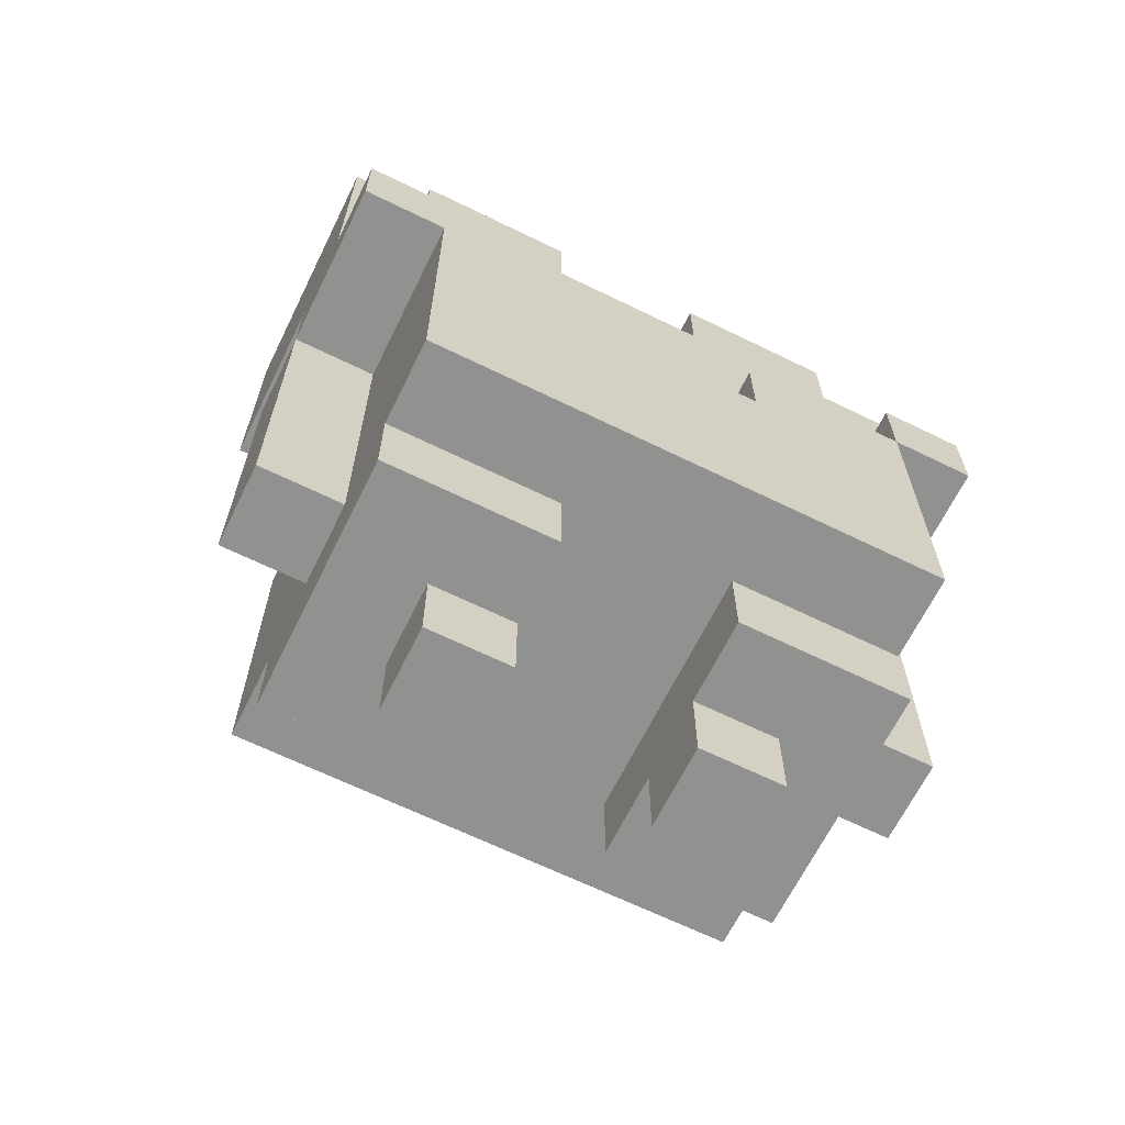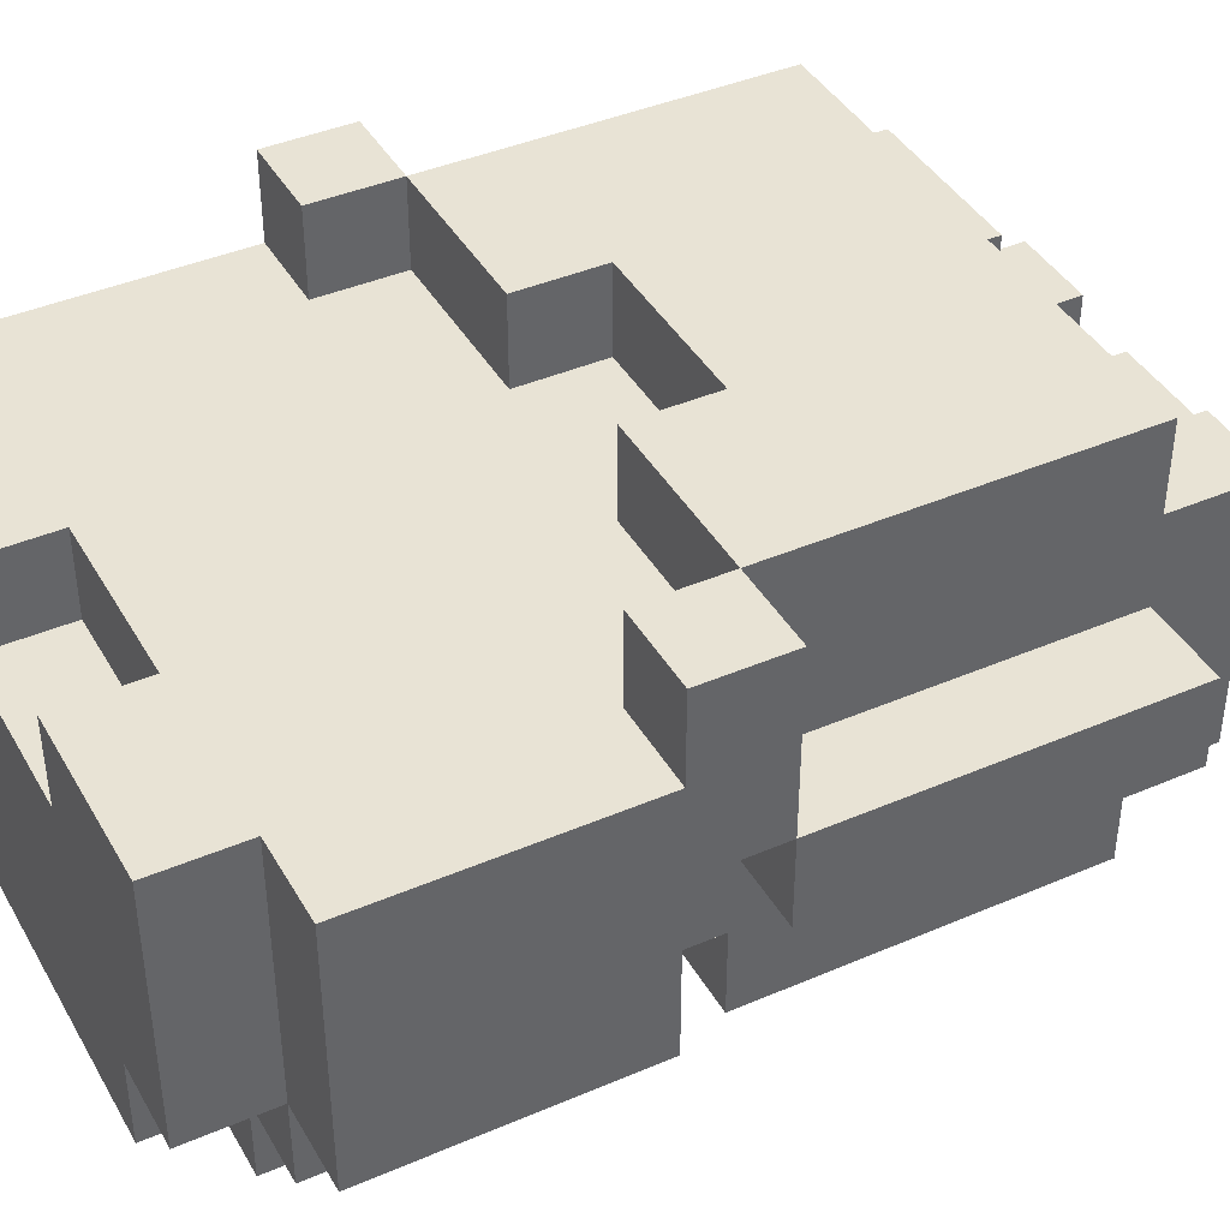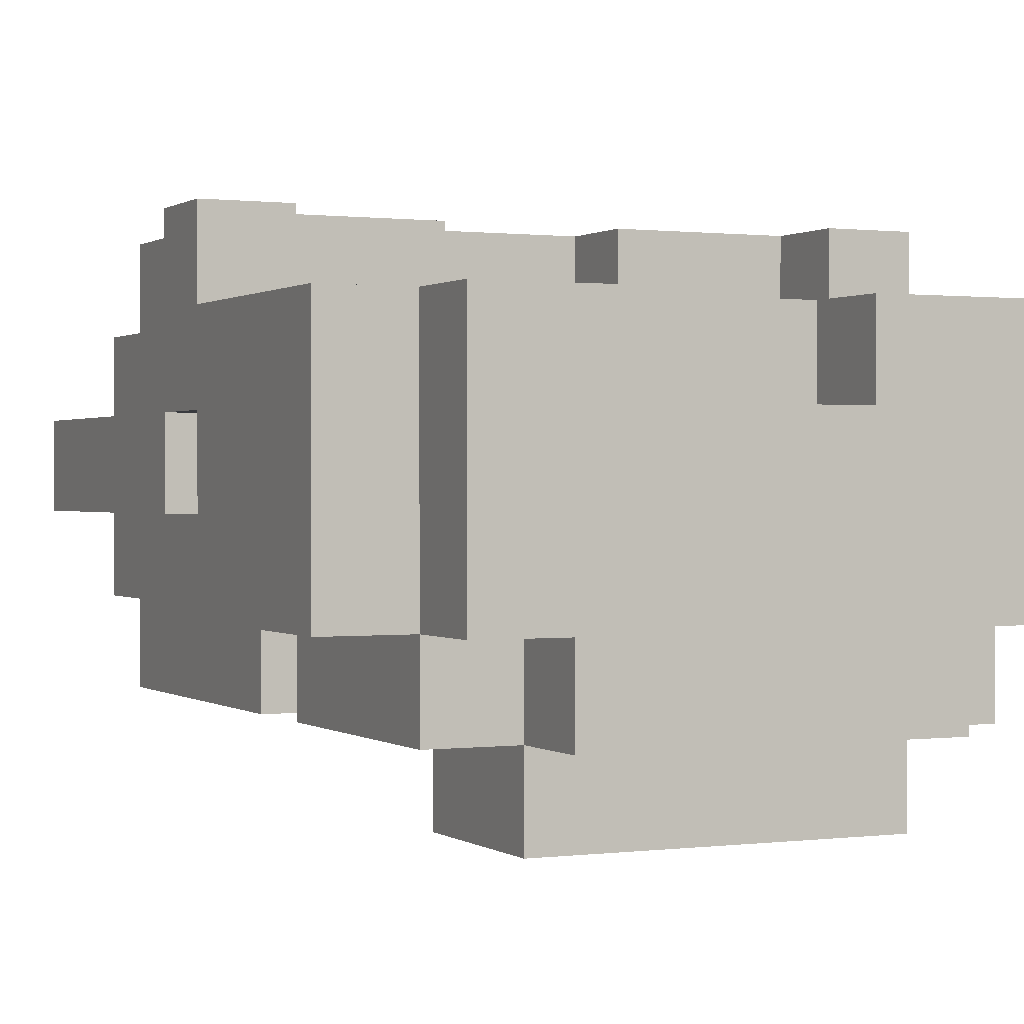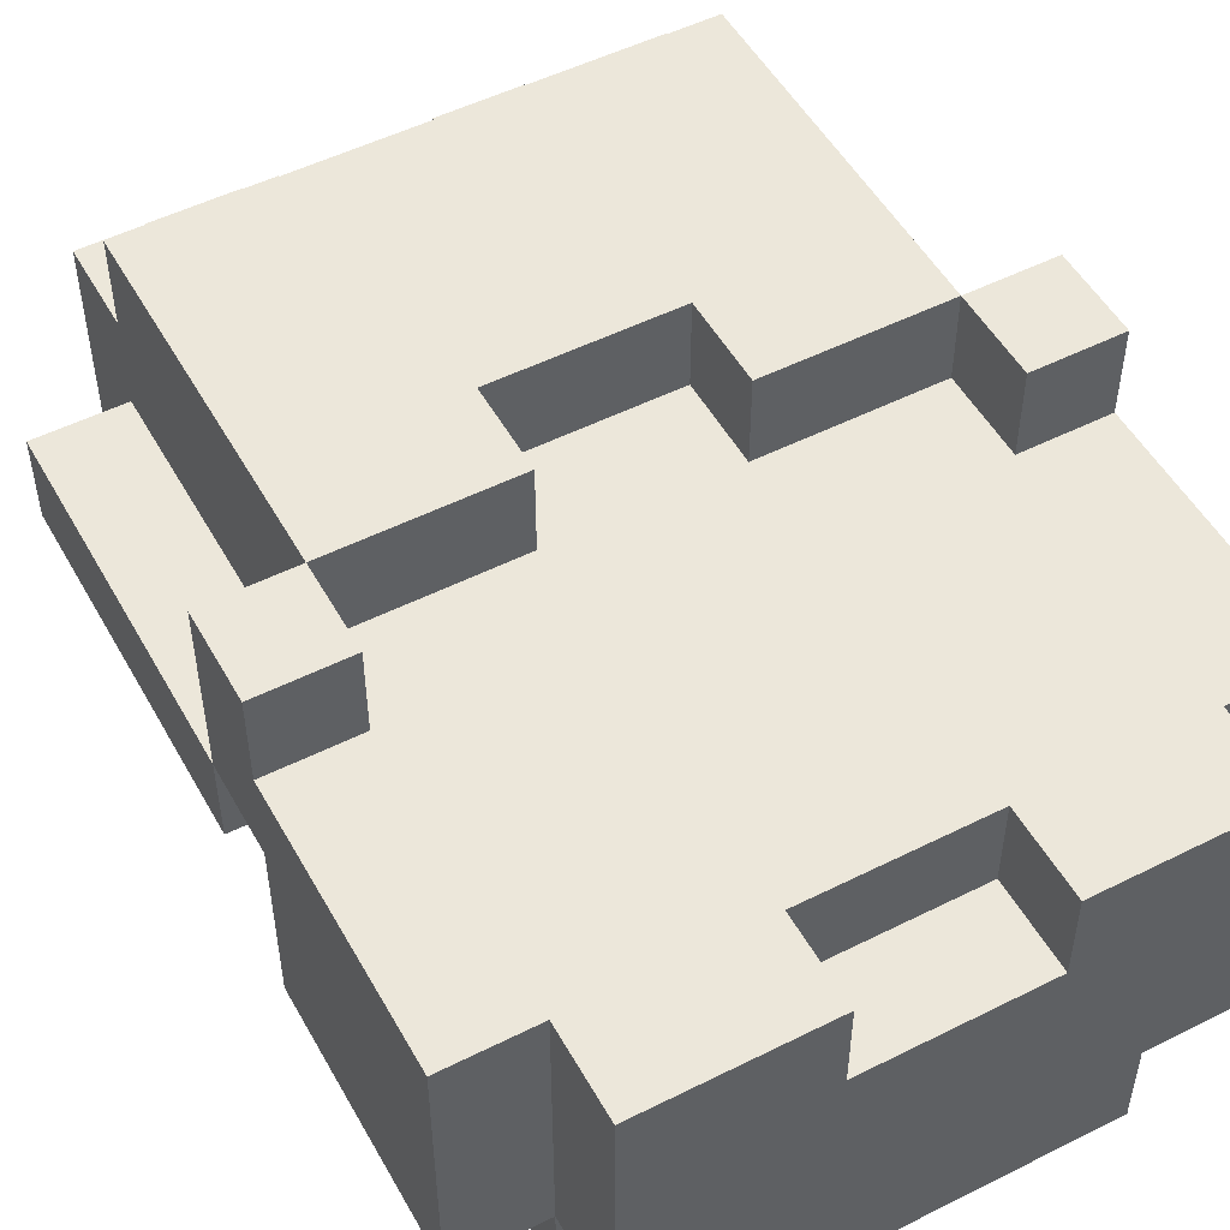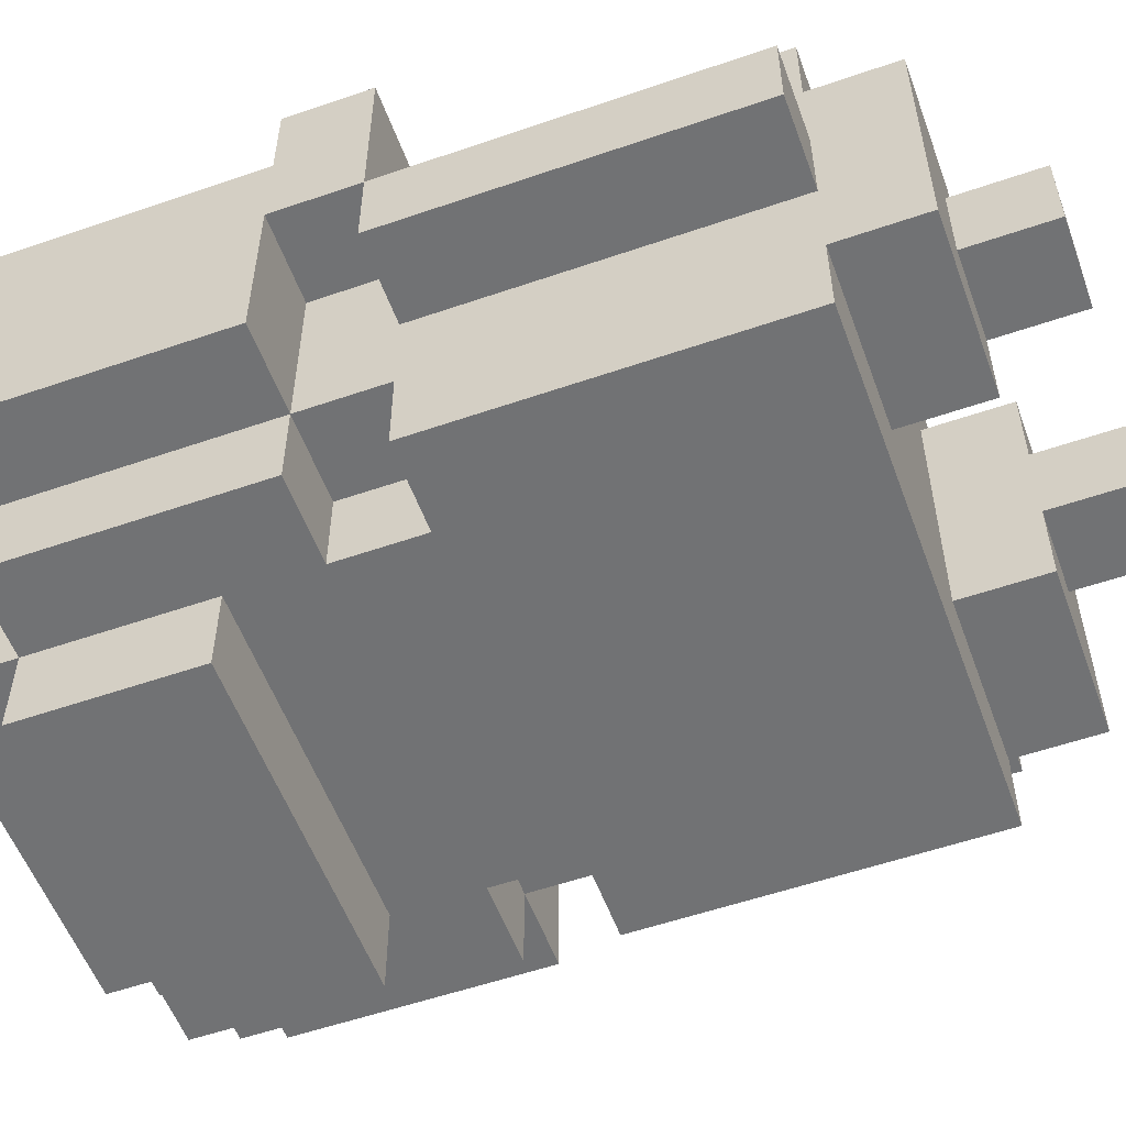
<metadata>
{"format":"obj","ext":"obj","renderer":"f3d","projection":"perspective","resolution":1024,"background":"white","views":[{"elev":-65.9,"azim":-26.2,"up":"+Y"},{"elev":41.2,"azim":-117.6,"up":"+Z"},{"elev":0.6,"azim":154.8,"up":"+Z"},{"elev":51.4,"azim":151.4,"up":"+Z"},{"elev":-55.4,"azim":-70.0,"up":"+Z"}]}
</metadata>
<code>
v -4 2 0.5
v -4 2 -0.5
v -4 5 0.5
v -4 5 -0.5
v -4 6 2.5
v -4 6 0.5
v -4 6 -0.5
v -4 7 2.5
v -4 7 1.5
v -4 7 0.5
v -4 7 -0.5
v -4 7 -1.5
v -4 8 0.5
v -4 8 -0.5
v -4 10 1.5
v -4 10 -1.5
v -3 1 1.5
v -3 1 -1.5
v -3 2 2.5
v -3 2 1.5
v -3 2 0.5
v -3 2 -0.5
v -3 2 -1.5
v -3 2 -2.5
v -3 3 2.5
v -3 3 0.5
v -3 3 -0.5
v -3 3 -2.5
v -3 5 0.5
v -3 5 -0.5
v -3 6 2.5
v -3 6 0.5
v -3 6 -0.5
v -3 6 -1.5
v -3 6 -2.5
v -3 7 0.5
v -3 7 -0.5
v -3 7 -1.5
v -3 7 -2.5
v -3 10 1.5
v -3 10 -1.5
v -3 10 -2.5
v -3 11 1.5
v -3 11 -1.5
v -2 0 0.5
v -2 0 -0.5
v -2 1 0.5
v -2 1 -0.5
v -2 6 -1.5
v -2 6 -2.5
v -2 7 -1.5
v -2 7 -2.5
v -2 8 -2.5
v -2 8 -3.5
v -2 10 -1.5
v -2 10 -2.5
v -2 10 -3.5
v -2 11 -1.5
v -2 11 -2.5
v 1 0 0.5
v 1 0 -0.5
v 1 1 1.5
v 1 1 0.5
v 1 1 -0.5
v 1 1 -1.5
v 1 2 1.5
v 1 2 -1.5
v 1 5 2.5
v 1 5 1.5
v 1 6 2.5
v 1 6 1.5
v 1 10 1.5
v 1 10 0.5
v 1 11 1.5
v 1 11 0.5
v 3 6 2.5
v 3 6 1.5
v 3 7 2.5
v 3 7 1.5
v -3 6 2.5
v -3 6 1.5
v -3 7 2.5
v -3 7 1.5
v -1 0 0.5
v -1 0 -0.5
v -1 1 1.5
v -1 1 0.5
v -1 1 -0.5
v -1 1 -1.5
v -1 2 1.5
v -1 2 -1.5
v -1 5 2.5
v -1 5 1.5
v -1 6 2.5
v -1 6 1.5
v -1 10 1.5
v -1 10 0.5
v -1 11 1.5
v -1 11 0.5
v 2 0 0.5
v 2 0 -0.5
v 2 1 0.5
v 2 1 -0.5
v 2 6 -1.5
v 2 6 -2.5
v 2 7 -1.5
v 2 7 -2.5
v 2 8 -2.5
v 2 8 -3.5
v 2 10 -1.5
v 2 10 -2.5
v 2 10 -3.5
v 2 11 -1.5
v 2 11 -2.5
v 3 1 1.5
v 3 1 -1.5
v 3 2 2.5
v 3 2 1.5
v 3 2 0.5
v 3 2 -0.5
v 3 2 -1.5
v 3 2 -2.5
v 3 3 2.5
v 3 3 0.5
v 3 3 -0.5
v 3 3 -2.5
v 3 5 0.5
v 3 5 -0.5
v 3 6 2.5
v 3 6 0.5
v 3 6 -0.5
v 3 6 -1.5
v 3 6 -2.5
v 3 7 0.5
v 3 7 -0.5
v 3 7 -1.5
v 3 7 -2.5
v 3 10 1.5
v 3 10 -1.5
v 3 10 -2.5
v 3 11 1.5
v 3 11 -1.5
v 4 2 0.5
v 4 2 -0.5
v 4 5 0.5
v 4 5 -0.5
v 4 6 2.5
v 4 6 0.5
v 4 6 -0.5
v 4 7 2.5
v 4 7 1.5
v 4 7 0.5
v 4 7 -0.5
v 4 7 -1.5
v 4 8 0.5
v 4 8 -0.5
v 4 10 1.5
v 4 10 -1.5
v -4 6 2.5
v -4 7 2.5
v -3 2 2.5
v -3 3 2.5
v -3 6 2.5
v -3 7 2.5
v -1 5 2.5
v -1 6 2.5
v 1 5 2.5
v 1 6 2.5
v 3 2 2.5
v 3 3 2.5
v 3 6 2.5
v 3 7 2.5
v 4 6 2.5
v 4 7 2.5
v -4 7 1.5
v -4 10 1.5
v -3 1 1.5
v -3 2 1.5
v -3 6 1.5
v -3 7 1.5
v -3 9 1.5
v -3 10 1.5
v -3 11 1.5
v -2 7 1.5
v -2 8 1.5
v -2 9 1.5
v -2 10 1.5
v -1 1 1.5
v -1 2 1.5
v -1 5 1.5
v -1 6 1.5
v -1 7 1.5
v -1 8 1.5
v -1 10 1.5
v -1 11 1.5
v 1 1 1.5
v 1 2 1.5
v 1 5 1.5
v 1 6 1.5
v 1 7 1.5
v 1 8 1.5
v 1 10 1.5
v 1 11 1.5
v 2 7 1.5
v 2 8 1.5
v 2 9 1.5
v 2 10 1.5
v 3 1 1.5
v 3 2 1.5
v 3 6 1.5
v 3 7 1.5
v 3 9 1.5
v 3 10 1.5
v 3 11 1.5
v 4 7 1.5
v 4 10 1.5
v -4 2 0.5
v -4 5 0.5
v -4 6 0.5
v -3 2 0.5
v -3 3 0.5
v -3 5 0.5
v -3 6 0.5
v -2 0 0.5
v -2 1 0.5
v -1 0 0.5
v -1 1 0.5
v -1 10 0.5
v -1 11 0.5
v 1 0 0.5
v 1 1 0.5
v 1 10 0.5
v 1 11 0.5
v 2 0 0.5
v 2 1 0.5
v 3 2 0.5
v 3 3 0.5
v 3 5 0.5
v 3 6 0.5
v 4 2 0.5
v 4 5 0.5
v 4 6 0.5
v -4 6 0.5
v -4 7 0.5
v -3 6 0.5
v -3 7 0.5
v 3 6 0.5
v 3 7 0.5
v 4 6 0.5
v 4 7 0.5
v -4 2 -0.5
v -4 5 -0.5
v -4 6 -0.5
v -3 2 -0.5
v -3 3 -0.5
v -3 5 -0.5
v -3 6 -0.5
v -2 0 -0.5
v -2 1 -0.5
v -1 0 -0.5
v -1 1 -0.5
v 1 0 -0.5
v 1 1 -0.5
v 2 0 -0.5
v 2 1 -0.5
v 3 2 -0.5
v 3 3 -0.5
v 3 5 -0.5
v 3 6 -0.5
v 4 2 -0.5
v 4 5 -0.5
v 4 6 -0.5
v -4 7 -1.5
v -4 10 -1.5
v -3 1 -1.5
v -3 2 -1.5
v -3 6 -1.5
v -3 7 -1.5
v -3 10 -1.5
v -3 11 -1.5
v -2 6 -1.5
v -2 7 -1.5
v -2 10 -1.5
v -2 11 -1.5
v -1 1 -1.5
v -1 2 -1.5
v 1 1 -1.5
v 1 2 -1.5
v 2 6 -1.5
v 2 7 -1.5
v 2 10 -1.5
v 2 11 -1.5
v 3 1 -1.5
v 3 2 -1.5
v 3 6 -1.5
v 3 7 -1.5
v 3 10 -1.5
v 3 11 -1.5
v 4 7 -1.5
v 4 10 -1.5
v -3 2 -2.5
v -3 3 -2.5
v -3 6 -2.5
v -3 7 -2.5
v -3 10 -2.5
v -2 6 -2.5
v -2 7 -2.5
v -2 8 -2.5
v -2 10 -2.5
v -2 11 -2.5
v 2 6 -2.5
v 2 7 -2.5
v 2 8 -2.5
v 2 10 -2.5
v 2 11 -2.5
v 3 2 -2.5
v 3 3 -2.5
v 3 6 -2.5
v 3 7 -2.5
v 3 10 -2.5
v -2 8 -3.5
v -2 10 -3.5
v 2 8 -3.5
v 2 10 -3.5
v -2 0 0.5
v -1 0 0.5
v 1 0 0.5
v 2 0 0.5
v -2 0 -0.5
v -1 0 -0.5
v 1 0 -0.5
v 2 0 -0.5
v -3 1 1.5
v -1 1 1.5
v 1 1 1.5
v 3 1 1.5
v -2 1 0.5
v -1 1 0.5
v 1 1 0.5
v 2 1 0.5
v -2 1 -0.5
v -1 1 -0.5
v 1 1 -0.5
v 2 1 -0.5
v -3 1 -1.5
v -1 1 -1.5
v 1 1 -1.5
v 3 1 -1.5
v -3 2 2.5
v 3 2 2.5
v -3 2 1.5
v -1 2 1.5
v 1 2 1.5
v 3 2 1.5
v -4 2 0.5
v -3 2 0.5
v 3 2 0.5
v 4 2 0.5
v -4 2 -0.5
v -3 2 -0.5
v 3 2 -0.5
v 4 2 -0.5
v -3 2 -1.5
v -1 2 -1.5
v 1 2 -1.5
v 3 2 -1.5
v -3 2 -2.5
v 3 2 -2.5
v -4 6 2.5
v -3 6 2.5
v 3 6 2.5
v 4 6 2.5
v -4 6 0.5
v -3 6 0.5
v 3 6 0.5
v 4 6 0.5
v -4 7 0.5
v -3 7 0.5
v 3 7 0.5
v 4 7 0.5
v -4 7 -0.5
v -3 7 -0.5
v 3 7 -0.5
v 4 7 -0.5
v -4 7 -1.5
v -3 7 -1.5
v -2 7 -1.5
v 2 7 -1.5
v 3 7 -1.5
v 4 7 -1.5
v -3 7 -2.5
v -2 7 -2.5
v 2 7 -2.5
v 3 7 -2.5
v -2 8 -2.5
v 2 8 -2.5
v -2 8 -3.5
v 2 8 -3.5
v -1 5 2.5
v 1 5 2.5
v -1 5 1.5
v 1 5 1.5
v -3 6 2.5
v -1 6 2.5
v 1 6 2.5
v 3 6 2.5
v -3 6 1.5
v -1 6 1.5
v 1 6 1.5
v 3 6 1.5
v -4 6 0.5
v -3 6 0.5
v 3 6 0.5
v 4 6 0.5
v -4 6 -0.5
v -3 6 -0.5
v 3 6 -0.5
v 4 6 -0.5
v -3 6 -1.5
v -2 6 -1.5
v 2 6 -1.5
v 3 6 -1.5
v -3 6 -2.5
v -2 6 -2.5
v 2 6 -2.5
v 3 6 -2.5
v -4 7 2.5
v -3 7 2.5
v 3 7 2.5
v 4 7 2.5
v -4 7 1.5
v -3 7 1.5
v 3 7 1.5
v 4 7 1.5
v -4 10 1.5
v -3 10 1.5
v -1 10 1.5
v 1 10 1.5
v 3 10 1.5
v 4 10 1.5
v -1 10 0.5
v 1 10 0.5
v -4 10 -1.5
v -3 10 -1.5
v -2 10 -1.5
v 2 10 -1.5
v 3 10 -1.5
v 4 10 -1.5
v -3 10 -2.5
v -2 10 -2.5
v 2 10 -2.5
v 3 10 -2.5
v -2 10 -3.5
v 2 10 -3.5
v -3 11 1.5
v -1 11 1.5
v 1 11 1.5
v 3 11 1.5
v -1 11 0.5
v 1 11 0.5
v -3 11 -1.5
v -2 11 -1.5
v 2 11 -1.5
v 3 11 -1.5
v -2 11 -2.5
v 2 11 -2.5
f 3 2 1
f 4 2 3
f 6 4 3
f 7 4 6
f 8 6 5
f 9 6 8
f 10 6 9
f 13 11 10
f 13 10 9
f 14 12 11
f 14 11 13
f 15 13 9
f 15 14 13
f 16 12 14
f 16 14 15
f 20 18 17
f 21 18 20
f 22 18 21
f 23 18 22
f 25 20 19
f 25 21 20
f 26 21 25
f 27 24 23
f 27 23 22
f 28 24 27
f 29 26 25
f 30 28 27
f 31 29 25
f 32 29 31
f 33 28 30
f 34 28 33
f 35 28 34
f 36 33 32
f 36 34 33
f 37 34 36
f 38 34 37
f 41 39 38
f 42 39 41
f 43 41 40
f 44 41 43
f 47 46 45
f 48 46 47
f 51 50 49
f 52 50 51
f 56 54 53
f 57 54 56
f 58 56 55
f 59 56 58
f 63 61 60
f 64 61 63
f 66 63 62
f 66 65 64
f 66 64 63
f 67 65 66
f 70 69 68
f 71 69 70
f 74 73 72
f 75 73 74
f 78 77 76
f 79 77 78
f 80 81 82
f 82 81 83
f 84 85 87
f 87 85 88
f 86 87 90
f 88 89 90
f 87 88 90
f 90 89 91
f 92 93 94
f 94 93 95
f 96 97 98
f 98 97 99
f 100 101 102
f 102 101 103
f 104 105 106
f 106 105 107
f 108 109 111
f 111 109 112
f 110 111 113
f 113 111 114
f 115 116 118
f 118 116 119
f 119 116 120
f 120 116 121
f 117 118 123
f 118 119 123
f 123 119 124
f 121 122 125
f 120 121 125
f 125 122 126
f 123 124 127
f 125 126 128
f 123 127 129
f 129 127 130
f 128 126 131
f 131 126 132
f 132 126 133
f 130 131 134
f 131 132 134
f 134 132 135
f 135 132 136
f 136 137 139
f 139 137 140
f 138 139 141
f 141 139 142
f 143 144 145
f 145 144 146
f 145 146 148
f 148 146 149
f 147 148 150
f 150 148 151
f 151 148 152
f 152 153 155
f 151 152 155
f 153 154 156
f 155 153 156
f 151 155 157
f 155 156 157
f 156 154 158
f 157 156 158
f 163 160 159
f 164 160 163
f 165 163 162
f 166 163 165
f 167 165 162
f 169 162 161
f 170 168 167
f 170 162 169
f 170 167 162
f 171 168 170
f 173 172 171
f 174 172 173
f 180 176 175
f 181 176 180
f 182 176 181
f 184 180 179
f 184 181 180
f 185 181 184
f 186 183 182
f 186 181 185
f 186 182 181
f 187 183 186
f 188 178 177
f 189 178 188
f 191 184 179
f 192 185 184
f 192 184 191
f 193 186 185
f 193 185 192
f 193 187 186
f 194 183 187
f 194 187 193
f 195 183 194
f 198 193 192
f 198 191 190
f 198 194 193
f 198 192 191
f 199 194 198
f 200 194 199
f 201 194 200
f 202 194 201
f 204 200 199
f 204 201 200
f 205 202 201
f 205 201 204
f 206 202 205
f 207 203 202
f 207 202 206
f 208 197 196
f 209 197 208
f 210 206 205
f 210 204 199
f 210 205 204
f 211 206 210
f 212 207 206
f 212 206 211
f 213 203 207
f 213 207 212
f 214 203 213
f 215 212 211
f 215 213 212
f 216 213 215
f 220 218 217
f 221 218 220
f 222 219 218
f 222 218 221
f 223 219 222
f 226 225 224
f 227 225 226
f 232 229 228
f 233 229 232
f 234 231 230
f 235 231 234
f 240 237 236
f 240 238 237
f 241 239 238
f 241 238 240
f 242 239 241
f 243 244 245
f 245 244 246
f 247 248 249
f 249 248 250
f 251 252 254
f 254 252 255
f 252 253 256
f 255 252 256
f 256 253 257
f 258 259 260
f 260 259 261
f 262 263 264
f 264 263 265
f 266 267 270
f 267 268 270
f 268 269 271
f 270 268 271
f 271 269 272
f 273 274 278
f 278 274 279
f 277 278 281
f 281 278 282
f 279 280 283
f 283 280 284
f 275 276 285
f 285 276 286
f 287 288 293
f 293 288 294
f 289 290 295
f 295 290 296
f 291 292 297
f 297 292 298
f 296 297 299
f 299 297 300
f 302 303 306
f 304 305 307
f 307 305 308
f 308 305 309
f 302 306 311
f 306 307 311
f 307 308 311
f 311 308 312
f 312 308 313
f 309 310 314
f 314 310 315
f 301 302 316
f 302 311 317
f 316 302 317
f 317 311 318
f 312 313 319
f 313 314 319
f 319 314 320
f 321 322 323
f 323 322 324
f 329 326 325
f 330 326 329
f 331 328 327
f 332 328 331
f 337 334 333
f 338 334 337
f 339 336 335
f 340 336 339
f 341 337 333
f 344 336 340
f 345 342 341
f 345 341 333
f 346 342 345
f 347 344 343
f 348 336 344
f 348 344 347
f 351 350 349
f 352 350 351
f 353 350 352
f 354 350 353
f 359 356 355
f 360 356 359
f 361 358 357
f 362 358 361
f 364 353 352
f 365 353 364
f 367 364 363
f 367 366 365
f 367 365 364
f 368 366 367
f 373 370 369
f 374 370 373
f 375 372 371
f 376 372 375
f 381 378 377
f 382 378 381
f 383 380 379
f 384 380 383
f 385 382 381
f 386 382 385
f 389 384 383
f 390 384 389
f 391 387 386
f 392 387 391
f 393 389 388
f 394 389 393
f 397 396 395
f 398 396 397
f 399 400 401
f 401 400 402
f 403 404 407
f 407 404 408
f 405 406 409
f 409 406 410
f 411 412 415
f 415 412 416
f 413 414 417
f 417 414 418
f 419 420 423
f 423 420 424
f 421 422 425
f 425 422 426
f 427 428 431
f 431 428 432
f 429 430 433
f 433 430 434
f 437 438 441
f 441 438 442
f 435 436 443
f 443 436 444
f 439 440 447
f 447 440 448
f 444 445 449
f 449 445 450
f 446 447 451
f 451 447 452
f 450 451 453
f 453 451 454
f 455 456 459
f 457 458 460
f 455 459 461
f 459 460 461
f 461 460 462
f 460 458 463
f 462 460 463
f 463 458 464
f 462 463 465
f 465 463 466

</code>
